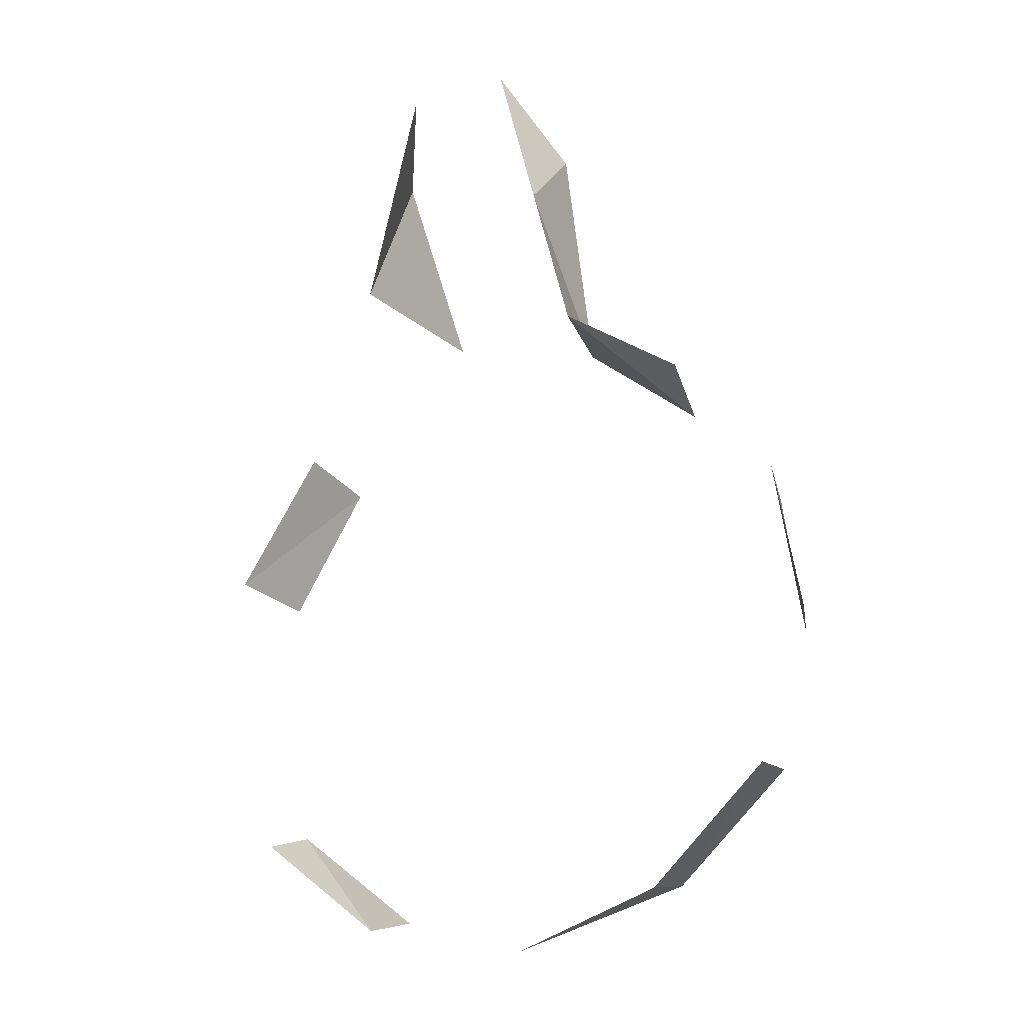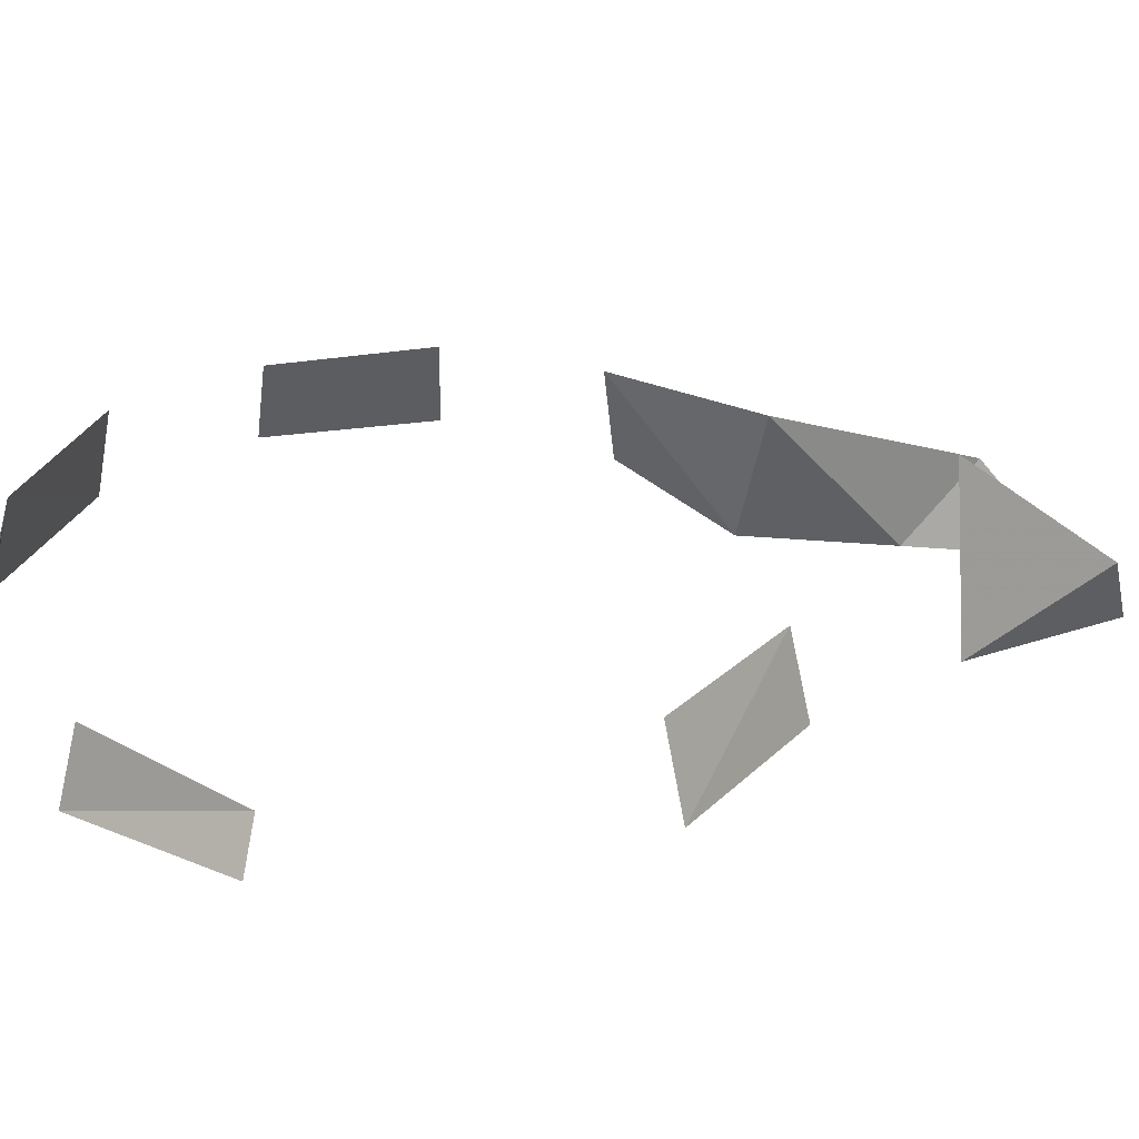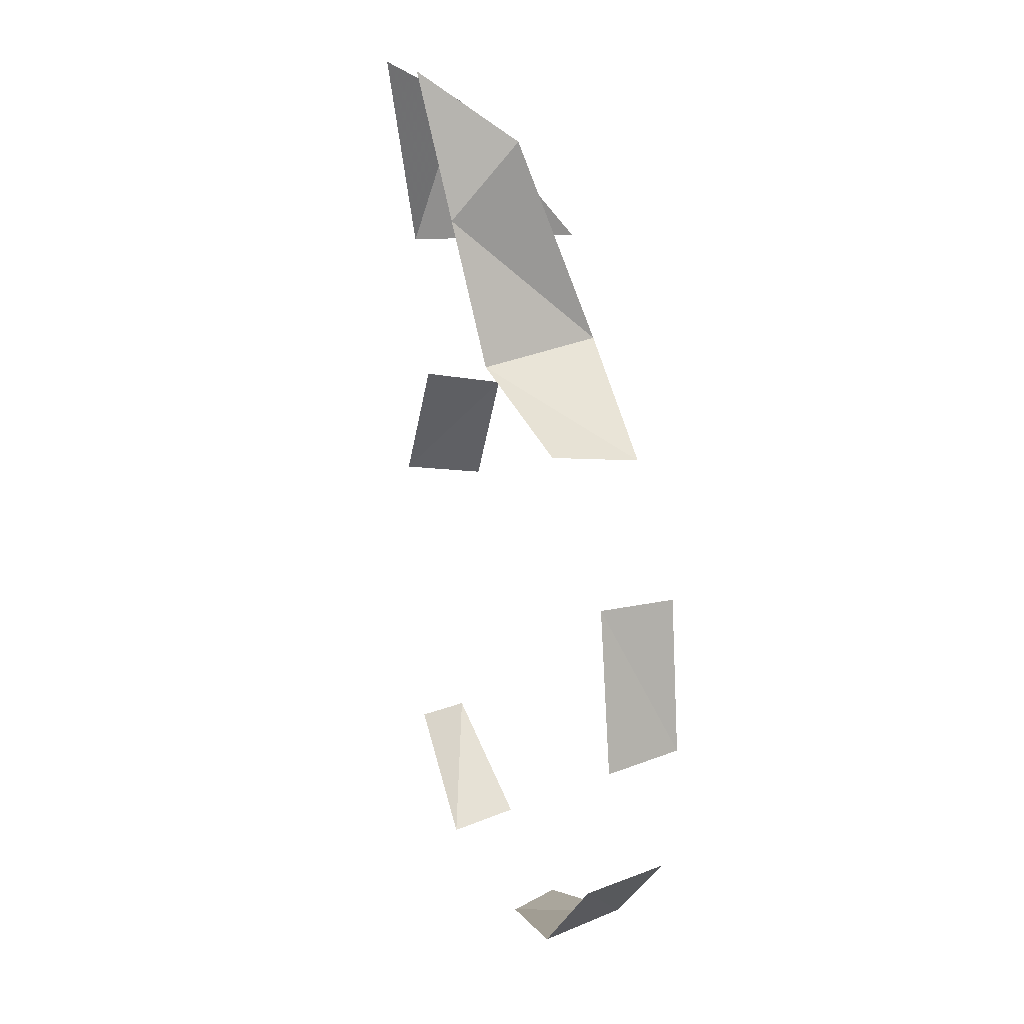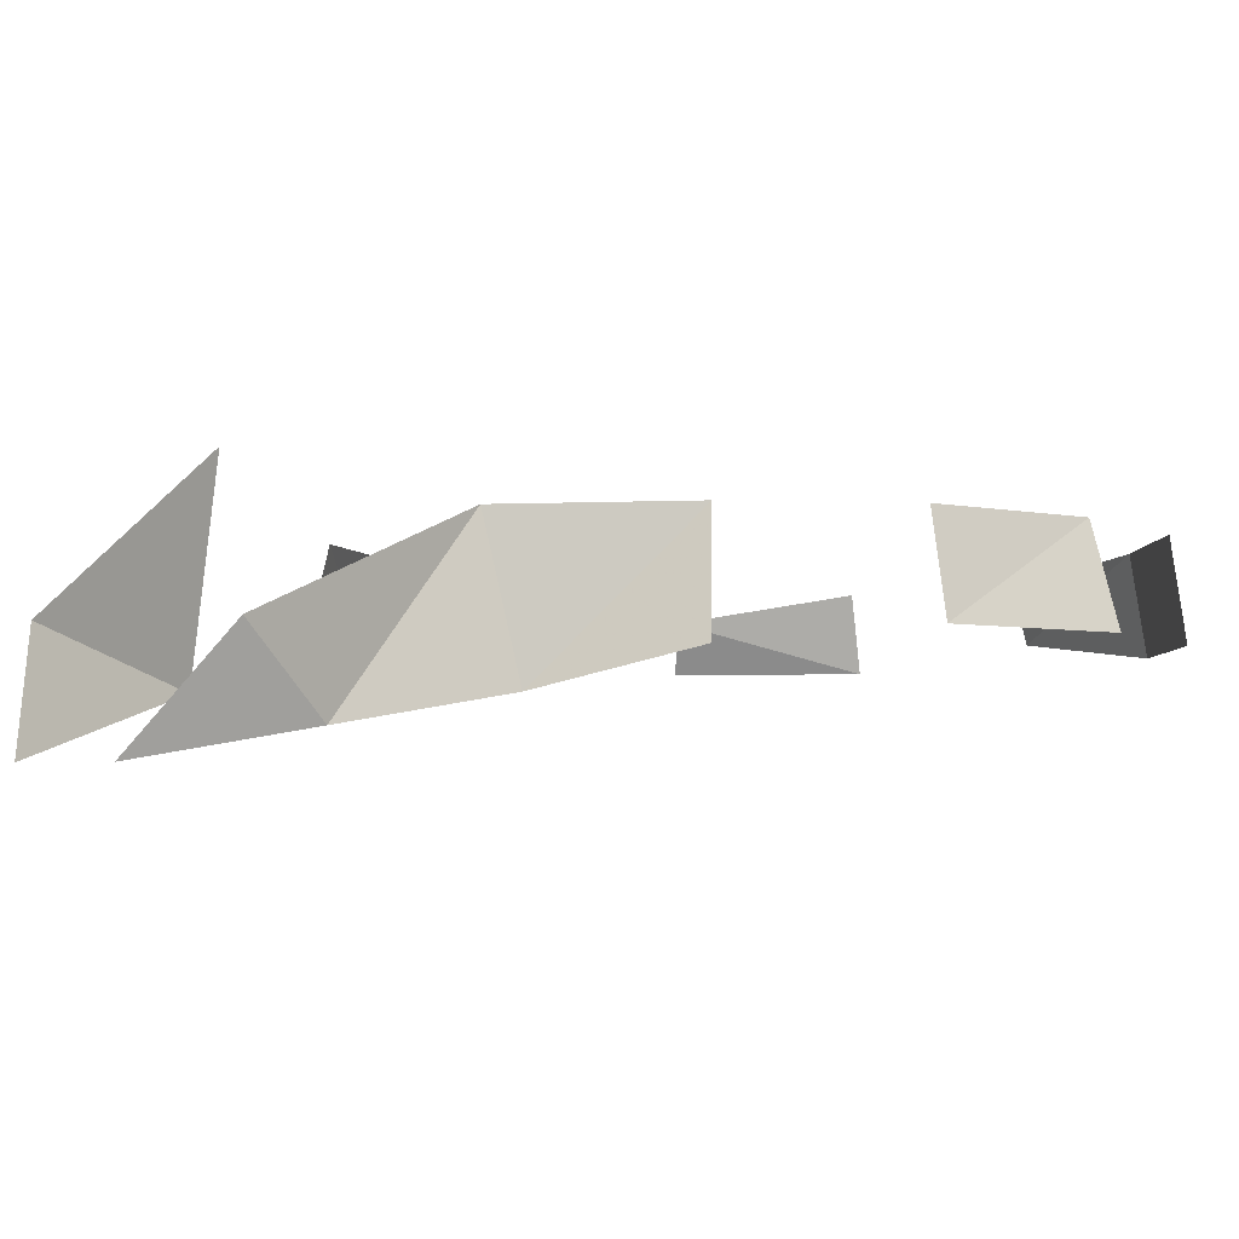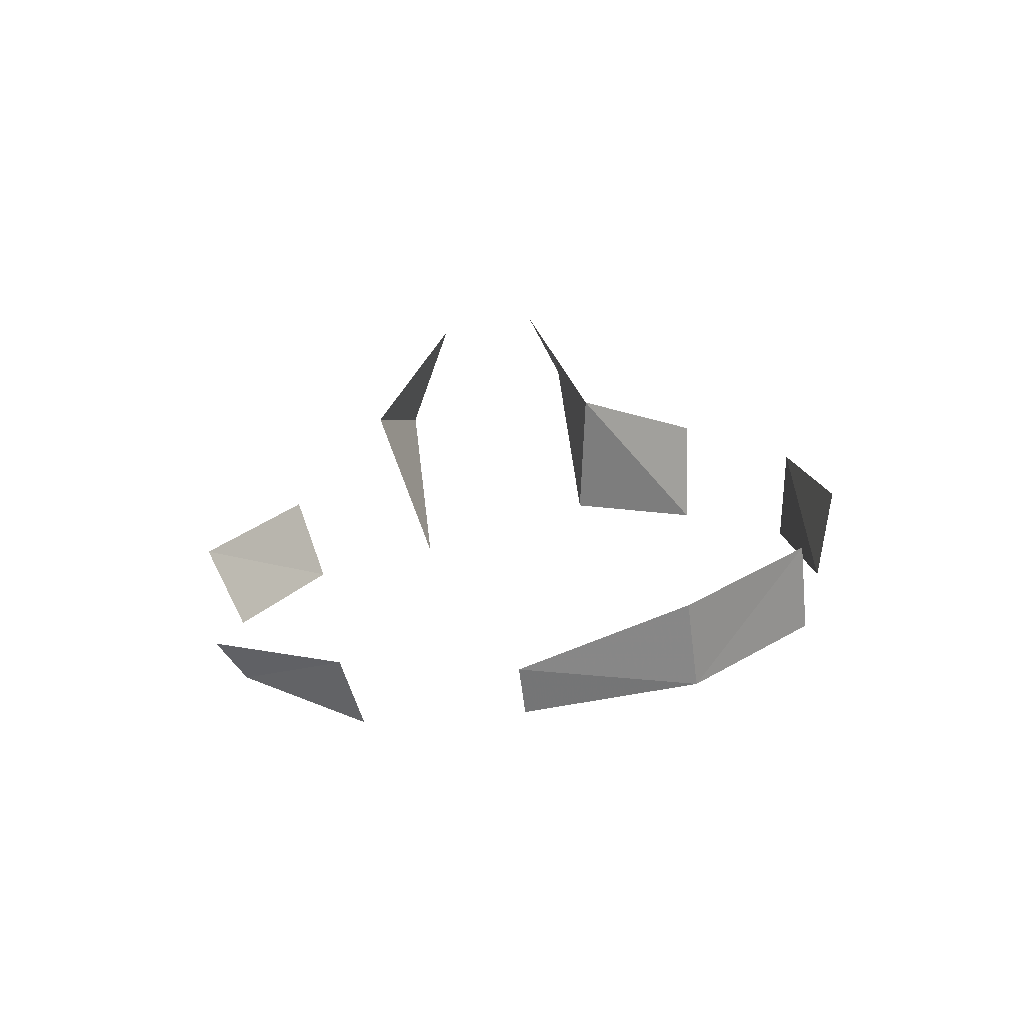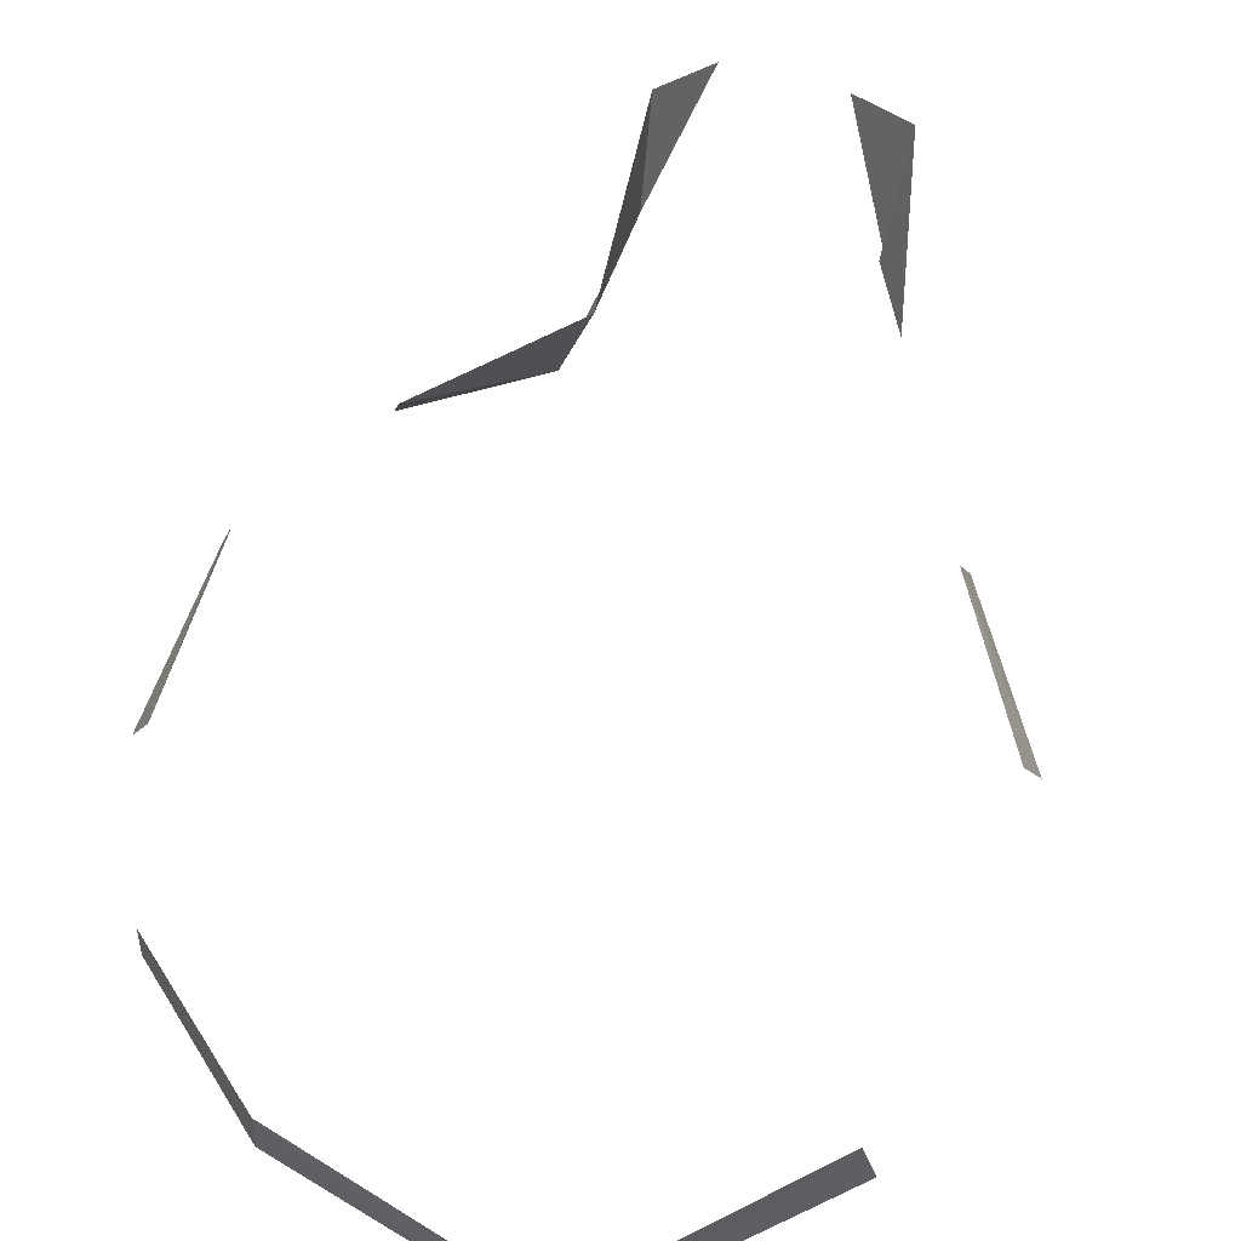
<metadata>
{"format":"obj","ext":"obj","renderer":"f3d","projection":"perspective","resolution":1024,"background":"white","views":[{"elev":-23.4,"azim":25.5,"up":"+Z"},{"elev":31.8,"azim":-110.6,"up":"+Y"},{"elev":17.3,"azim":70.3,"up":"+Z"},{"elev":-4.1,"azim":45.1,"up":"+Y"},{"elev":-73.5,"azim":9.0,"up":"+Z"},{"elev":79.6,"azim":-165.8,"up":"+Y"}]}
</metadata>
<code>
g Learn_10_0x466237C_0
v -15.07 25.55 93.51
v -17.53 25.55 88.32
v -21.93 25.55 84.59
v -26.62 25.55 85.02
v -30.31 25.55 88.02
v -32.18 25.55 92.39
v -31.81 25.55 97.13
v -29.58 25.55 99.26
v -25.52 25.55 100.6
v -20.65 25.55 100.4
v -17.27 25.55 98.58
v -2.611 27.26 92.45
v -5.607 27.26 83.41
v -12.46 27.26 76.81
v -21.83 28.75 74.44
v -30.86 27.26 76.03
v -41.25 27.26 100.3
v -36.29 25.28 108.4
v -27.86 25.39 113.3
v -18.24 26.22 113.6
v -9.889 27.26 109.4
v -4.157 27.26 101.8
v 7.299 30.26 91.67
v 2.806 30.26 78.12
v -7.469 30.26 68.21
v -21.17 31.98 64.21
v -35.1 30.26 67.04
v -46.18 30.26 76.04
v -51.8 30.26 89.16
v -50.68 30.26 103.4
v -43.14 30.26 115.5
v -35.12 26.6 131.1
v -13.13 26.25 123.2
v -3.448 28.99 117.1
v 4.981 30.26 105.8
v 5.139 37.57 91.9
v 2.374 37.57 79.41
v -7.657 37.57 69.94
v -21.32 36.1 65.64
v -34.33 36.21 68.82
v -44.54 34.11 77.5
v -50.03 36.64 89.34
v -48.68 37.57 102.6
v -41.87 37.57 114.3
v -32.28 41.9 131.1
v -15.37 37.47 124.6
v -4.758 37.57 115.7
v 3.424 37.57 105.4
v -5.985 50.07 92.7
v -8.467 50.72 85.22
v -13.78 44.02 72.31
v -20.77 42.63 70.11
v -29.05 43.42 71.65
v -35.55 48.98 84.07
v -38.68 49.69 91.33
v -38.04 50.09 99.17
v -33.84 51.05 105.8
v -29.24 51.05 108.3
v -19.14 51.05 110.1
v -12.01 51.05 106.8
v -7.266 51.05 100.5
v -38.19 27.26 82.03
v -41.93 27.26 90.78
v -30.41 26.83 87.97
v -26.66 27.13 84.85
v -32.3 26.83 92.36
v -32.08 27.27 97.29
v -30.98 30.04 75.86
v -38.3 29.57 81.9
v -42.11 29.14 90.75
v -41.25 29.57 100.4
v -5.846 28.77 83.71
v -12.7 29.85 77.11
v -32.56 30.4 144.6
v -27.69 21.85 148.9
v -18.11 21.71 148.9
v -14.73 29.91 142.8
v -19.96 40.58 140.8
v -28.7 40.47 139.6
v -12.46 20.02 101.1
v -12.41 20.02 85.41
v -23.16 20.02 78.98
v -35.34 20.02 99.03
v -25.5 20.02 104.8
v -30.82 20.02 82.75
v -35.12 20.02 90.58
v -18.07 24.69 97.48
v -18.65 25.01 90.13
v -22.74 24.87 86.75
v -26.32 24.36 86.02
v -29.33 25.21 97.56
v -26.38 24.69 99.43
v -21.72 25.48 99.35
v -18.45 24.69 98.02
v -2.556 0.1514 109.8
v -2.459 0.1514 81.45
v -21.96 0.1514 69.78
v -44.04 0.1514 106.2
v -26.19 0.1514 116.6
v -35.85 0.1514 76.63
v -43.64 0.1514 90.83
v -15.62 23.98 136
f 38 24 37
f 25 24 38
f 26 25 38
f 26 38 39
f 41 27 40
f 28 27 41
f 44 30 43
f 31 30 44
f 47 33 46
f 34 33 47
f 36 35 48
f 23 35 36
f 102 77 46
f 75 32 74
f 32 45 74
f 77 102 76
f 46 33 102

</code>
